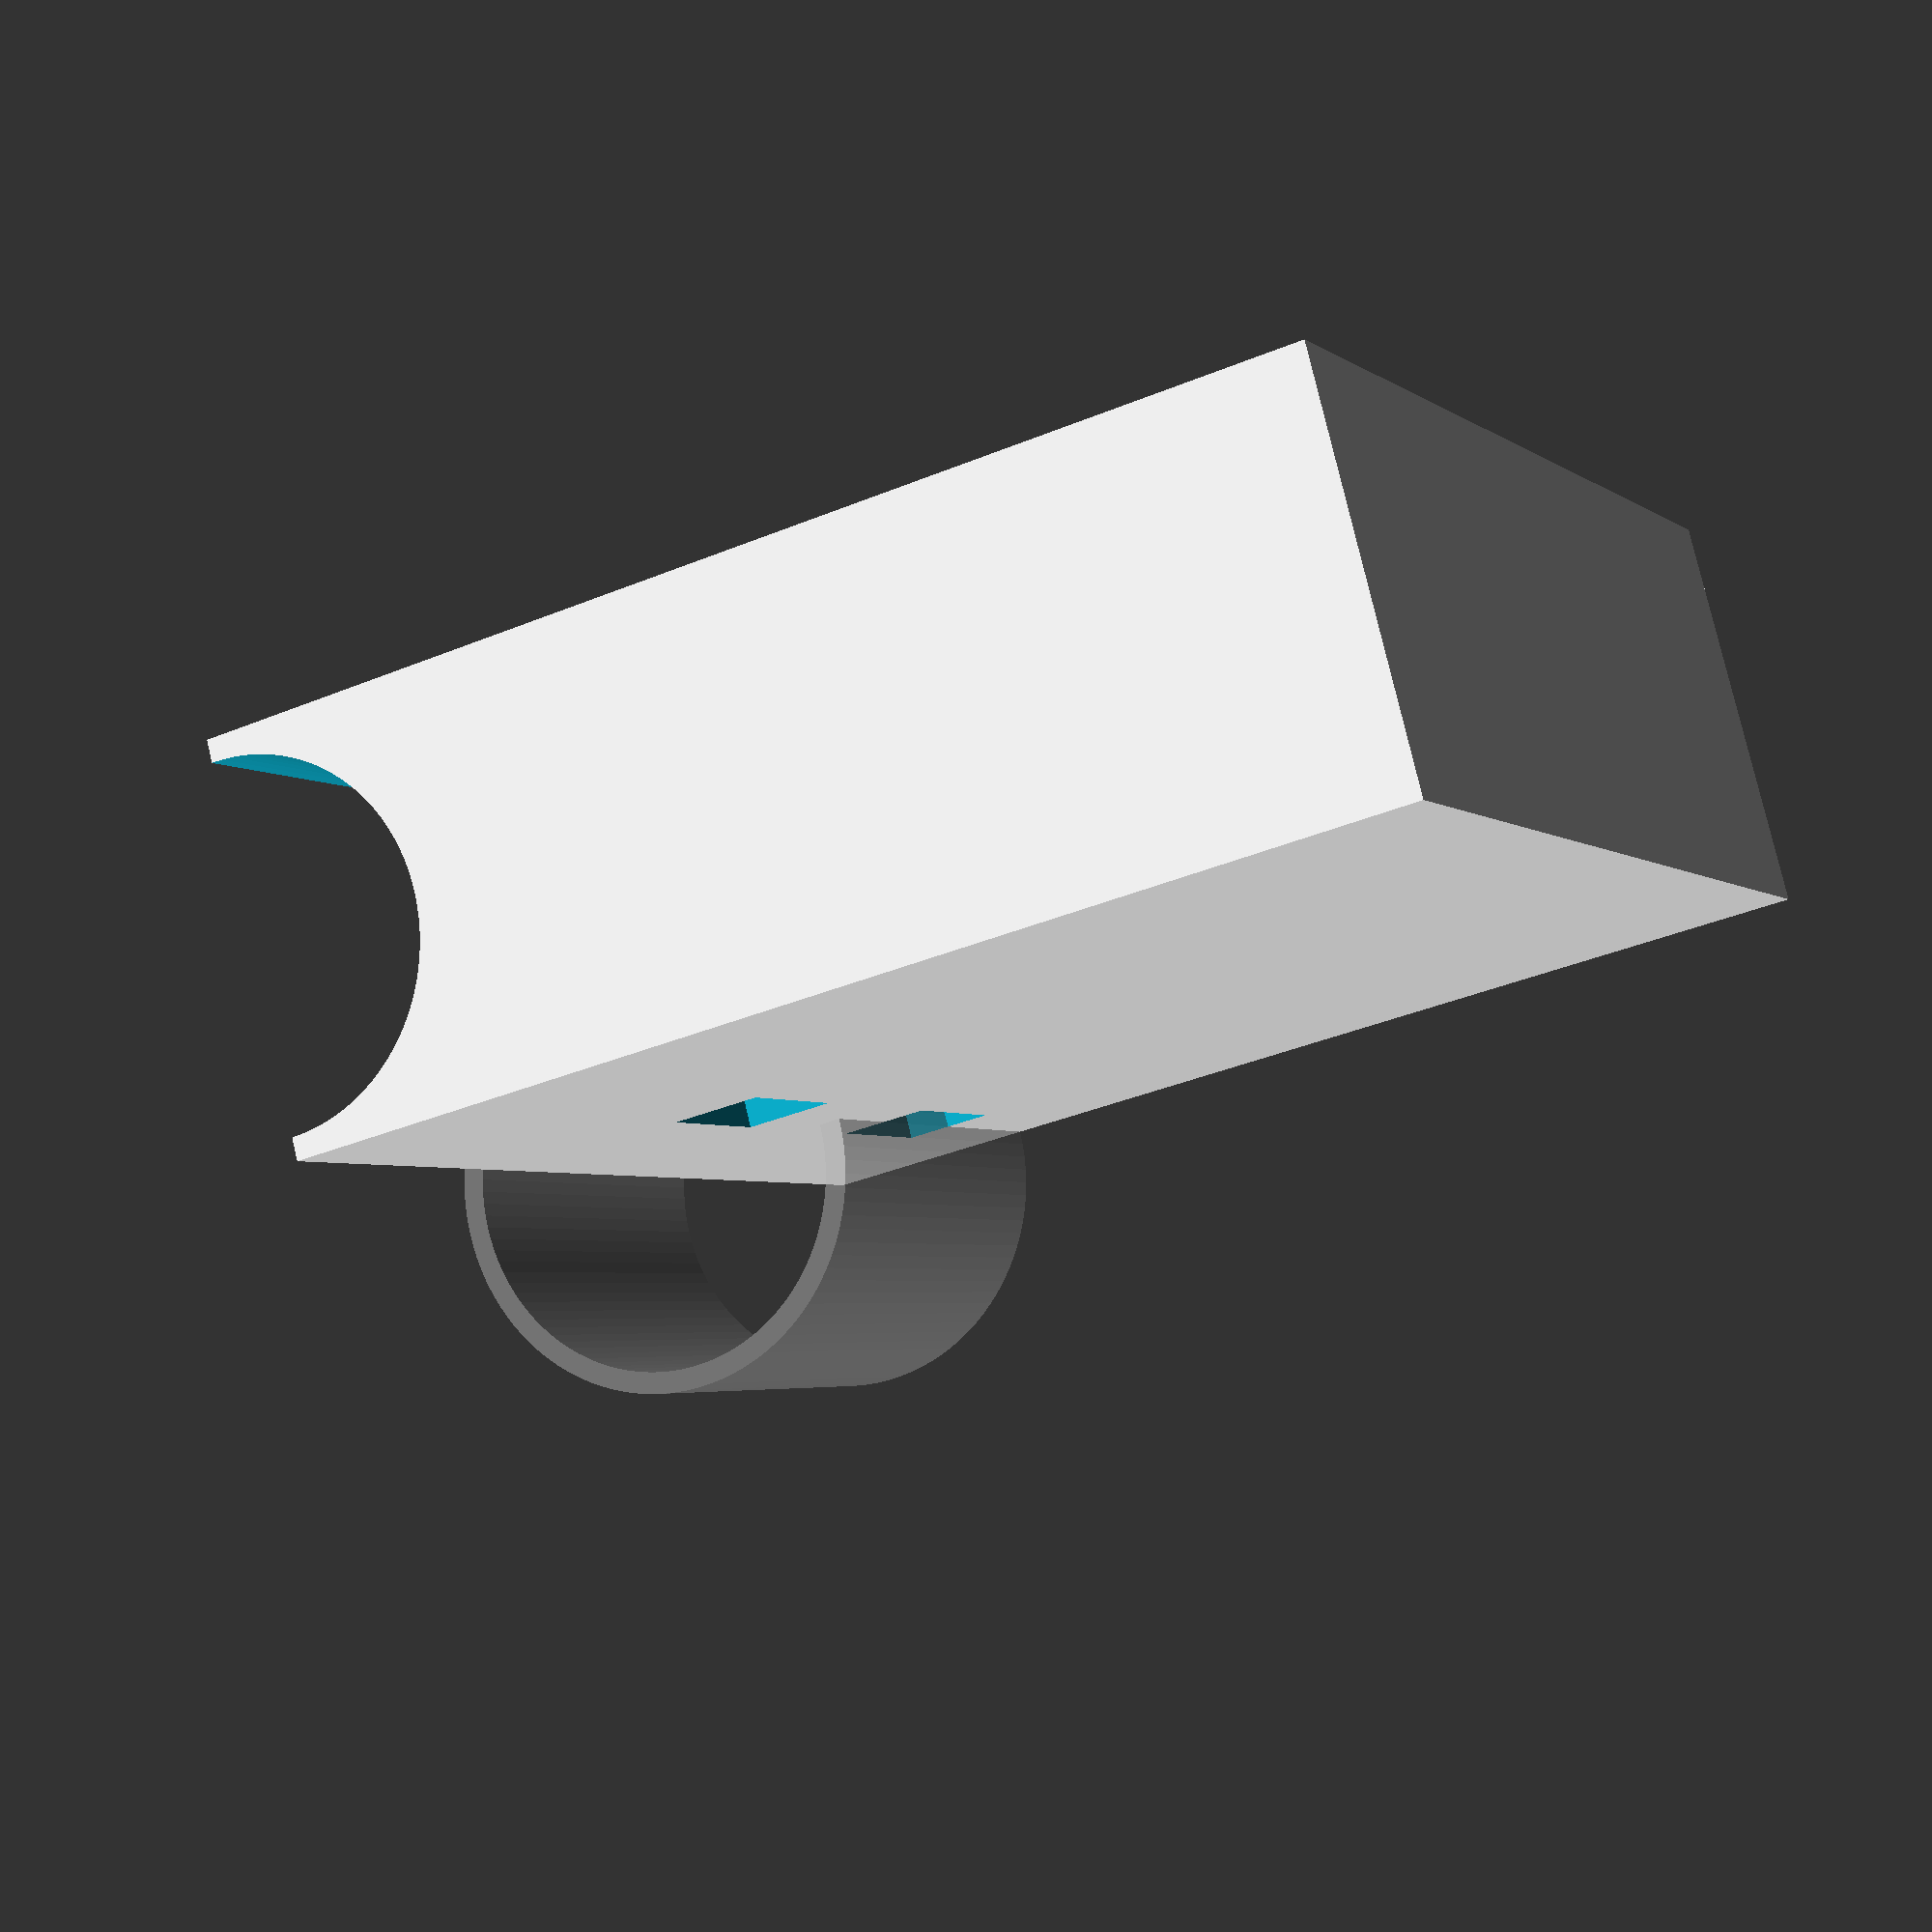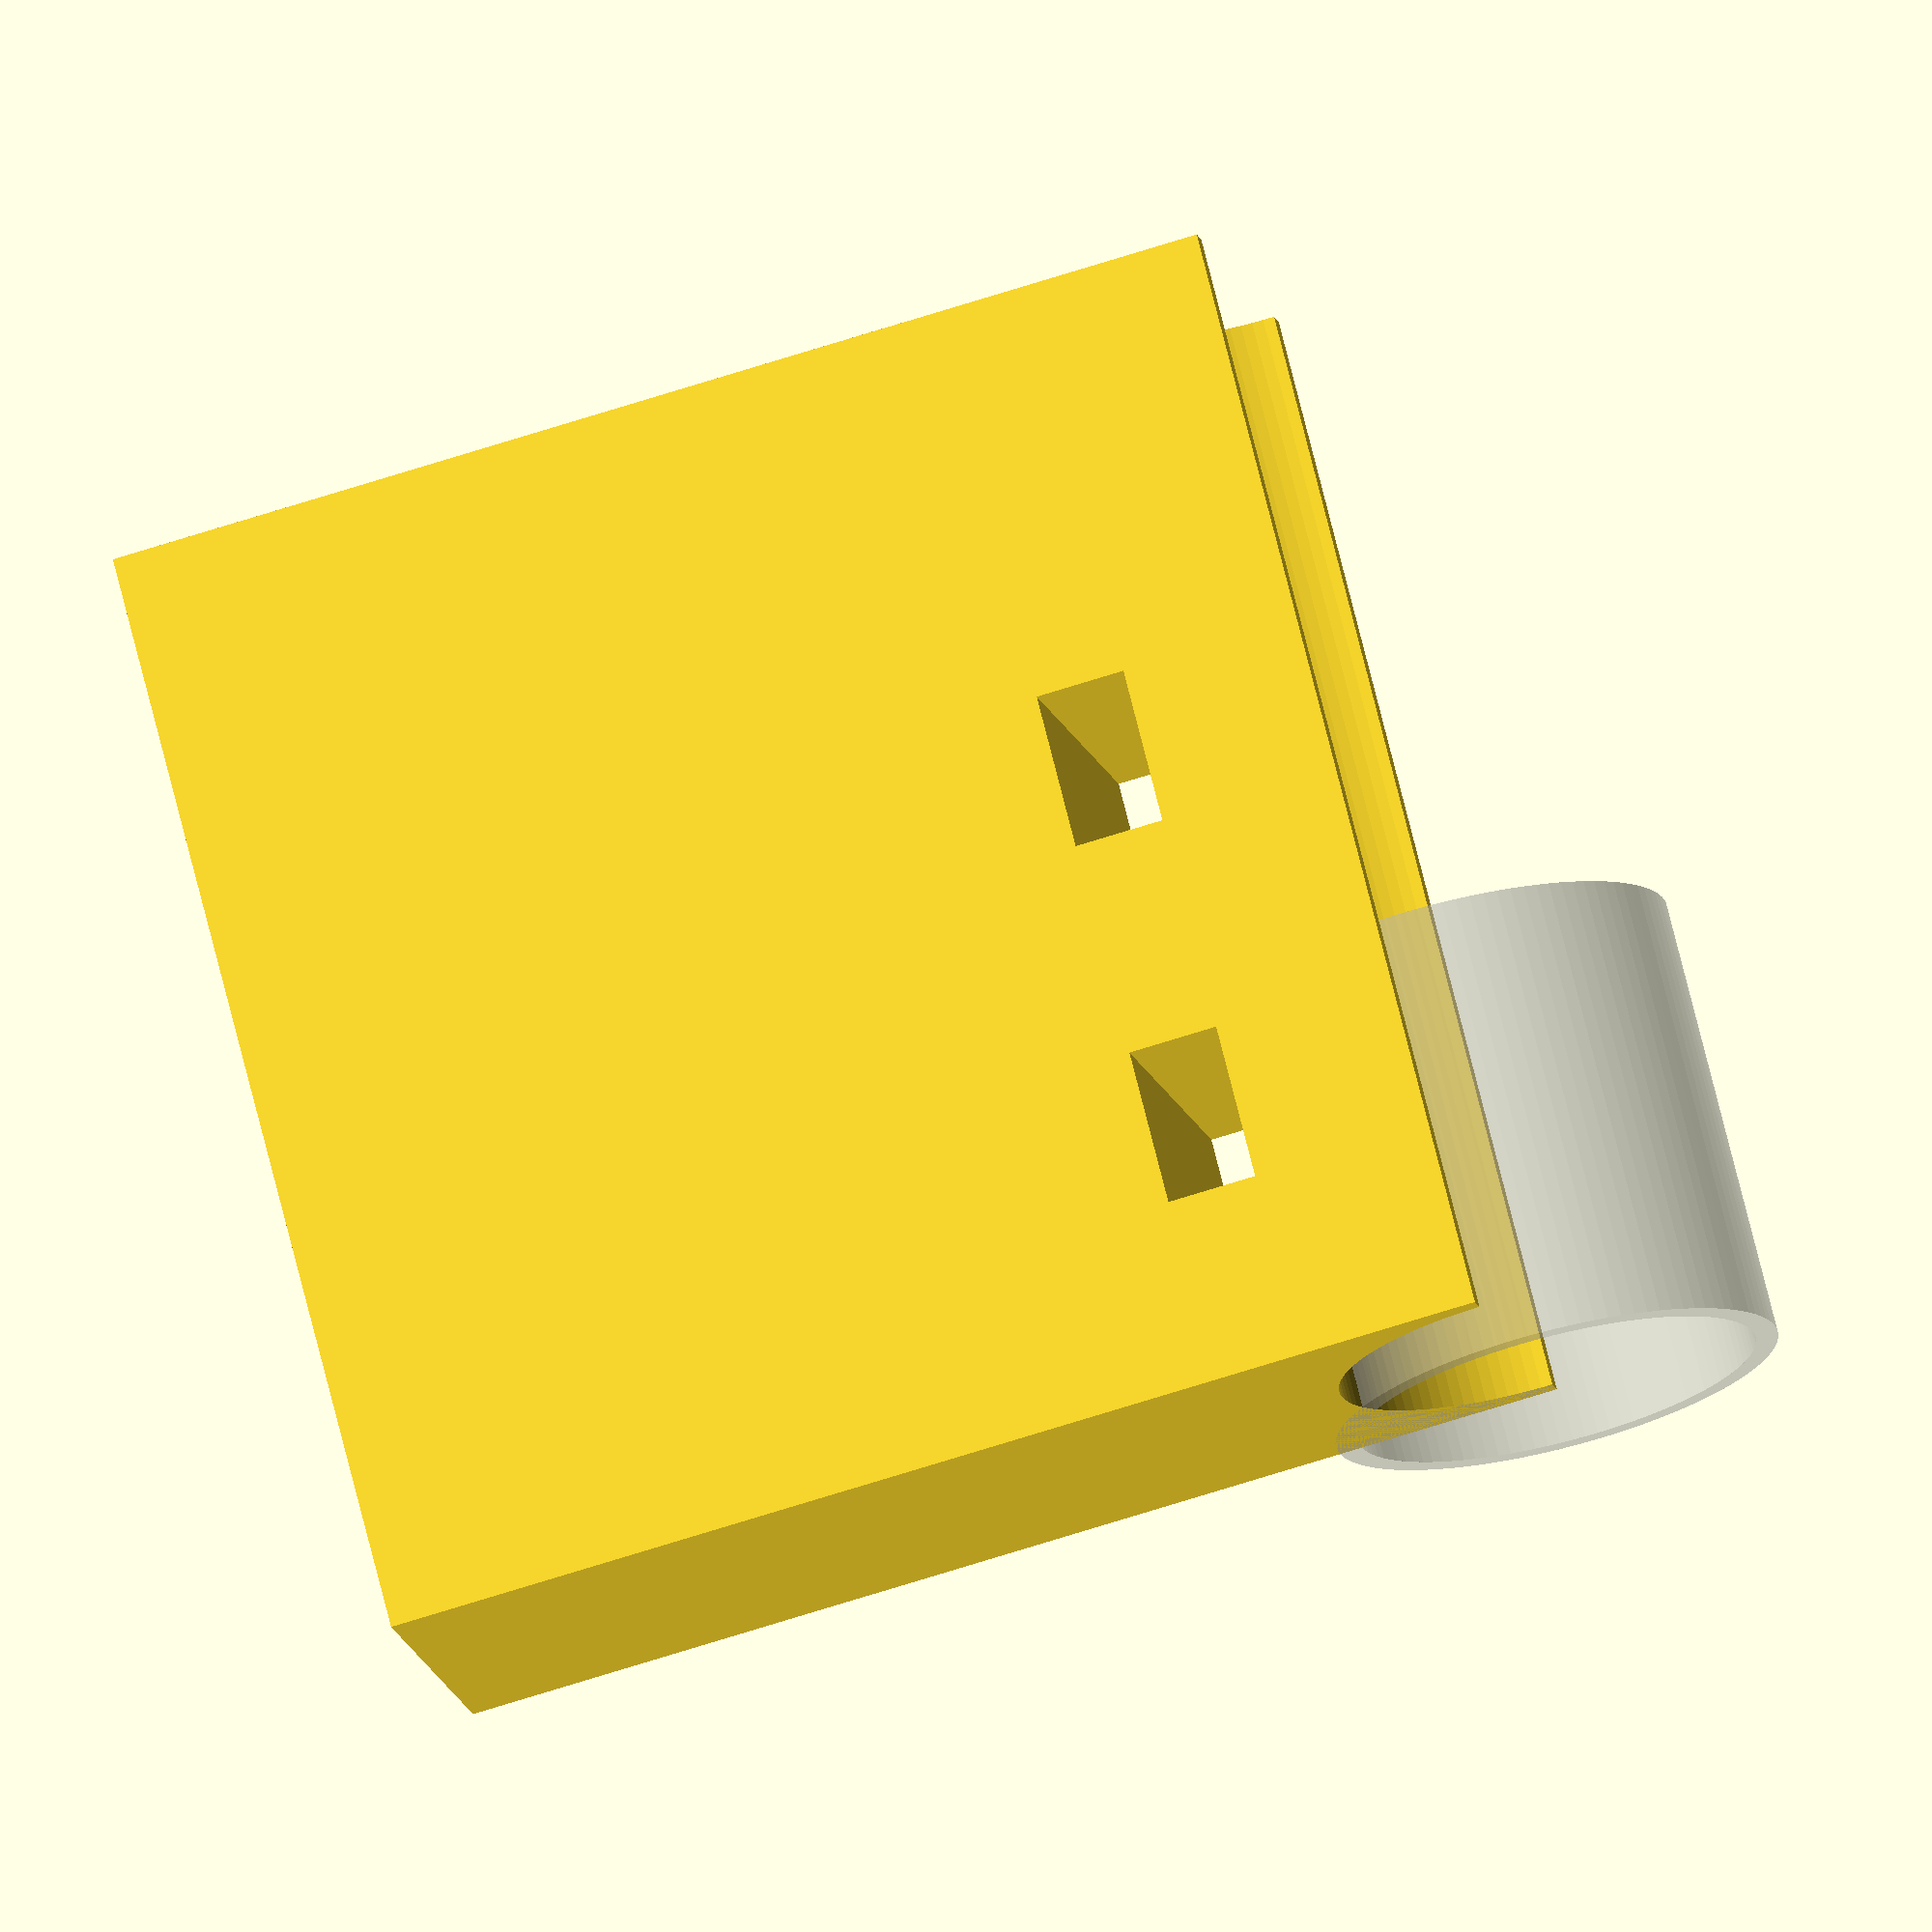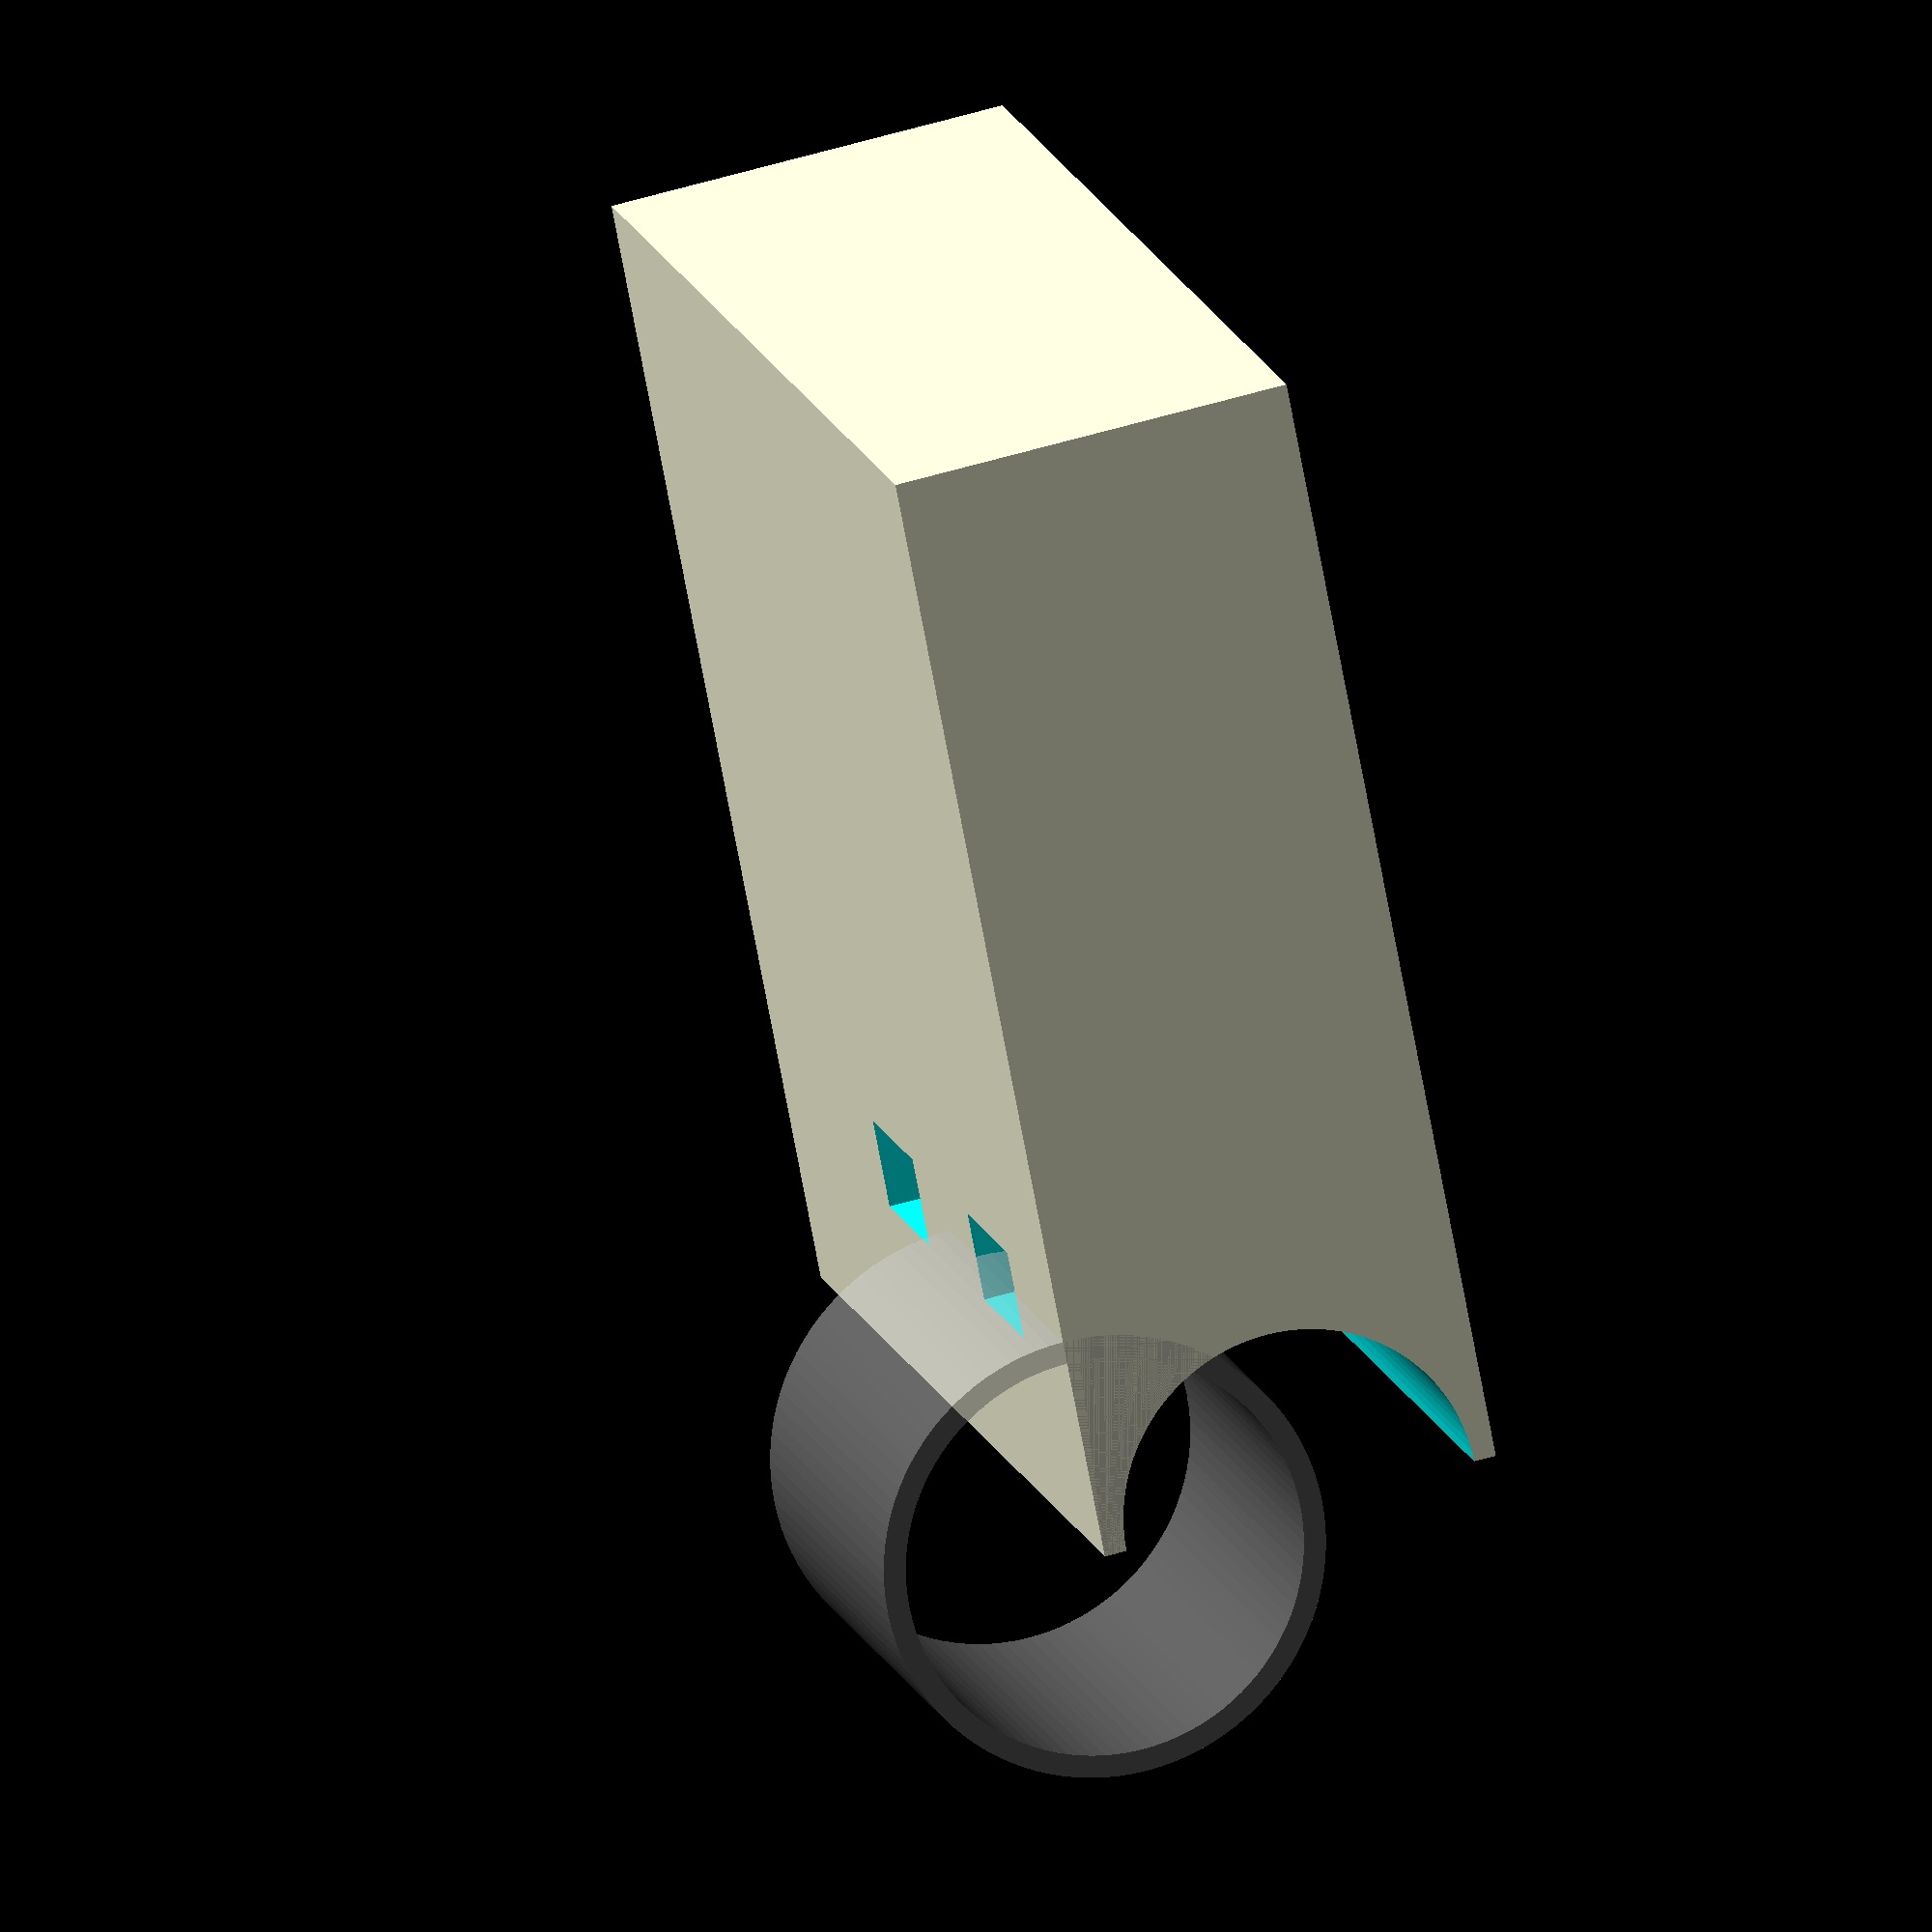
<openscad>
poleSize=16;
blockHeavyness=2;
blockHeight=50;
blockDepth=50;
binderWidth=7;
binderHeight=4;
pinDiameter=20;
pinHeight=20;

$fn=100;

//Math
//witdh of the block
blockWidth=poleSize+blockHeavyness;
//length of line betewen right angle and middle of triangleside C
triHeightC=blockHeight*blockDepth/sqrt(blockHeight*blockHeight+blockDepth*blockDepth);


//holeTemplate
%rotate([0,90,0]){
    difference(){
        cylinder(d=pinDiameter,h=pinHeight);
        translate([0,0,-1]){
            cylinder(d=pinDiameter-2,h=pinHeight+2);
        }
    }
}


difference(){
    //MainBlock
    rotate([0,0,0]){
        cube([blockHeight,blockDepth,blockWidth]);
        
    }
        //pole
    translate([-2,0,blockWidth/2]){
        rotate([0,90,0]){
            cylinder(d=poleSize,h=blockHeight+4);
        }
    }
    //strpiBlock1
    translate([blockHeight/6,poleSize/2,-1]){
        cube([binderWidth,binderHeight,blockWidth+2]);
    }
    //strpiBlock2
    translate([blockHeight/6*3,poleSize/2,-1]){
        cube([binderWidth,binderHeight,blockWidth+2]);
    }
}
</openscad>
<views>
elev=100.1 azim=115.6 roll=13.3 proj=p view=solid
elev=192.5 azim=75.6 roll=168.5 proj=o view=solid
elev=307.6 azim=36.4 roll=252.0 proj=o view=solid
</views>
